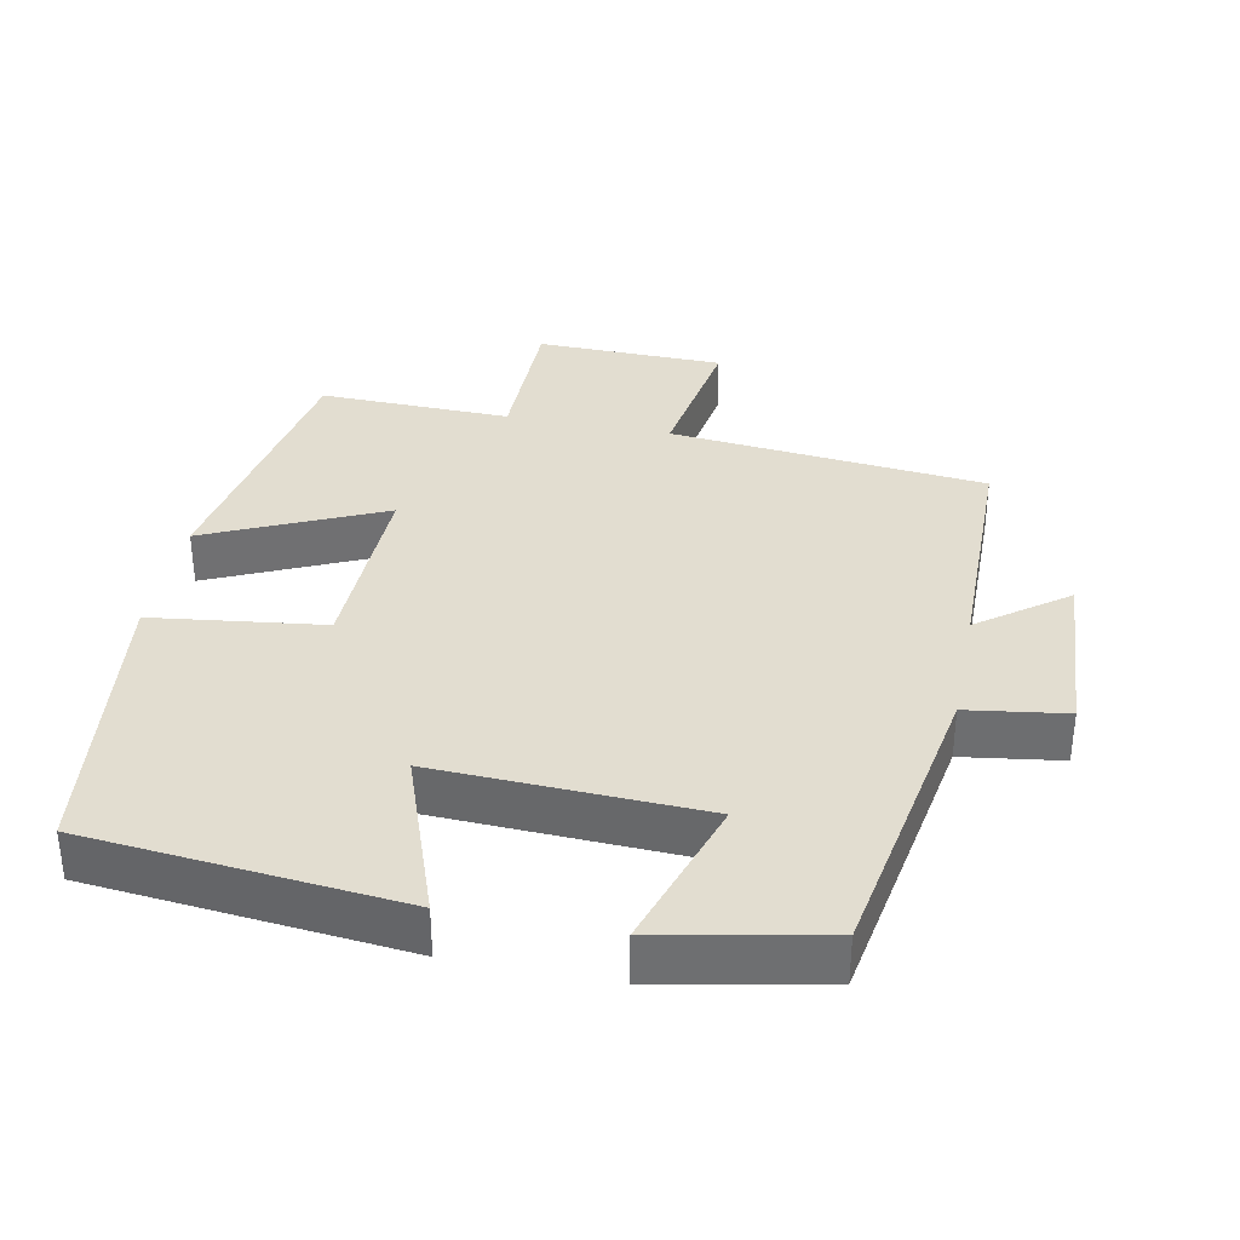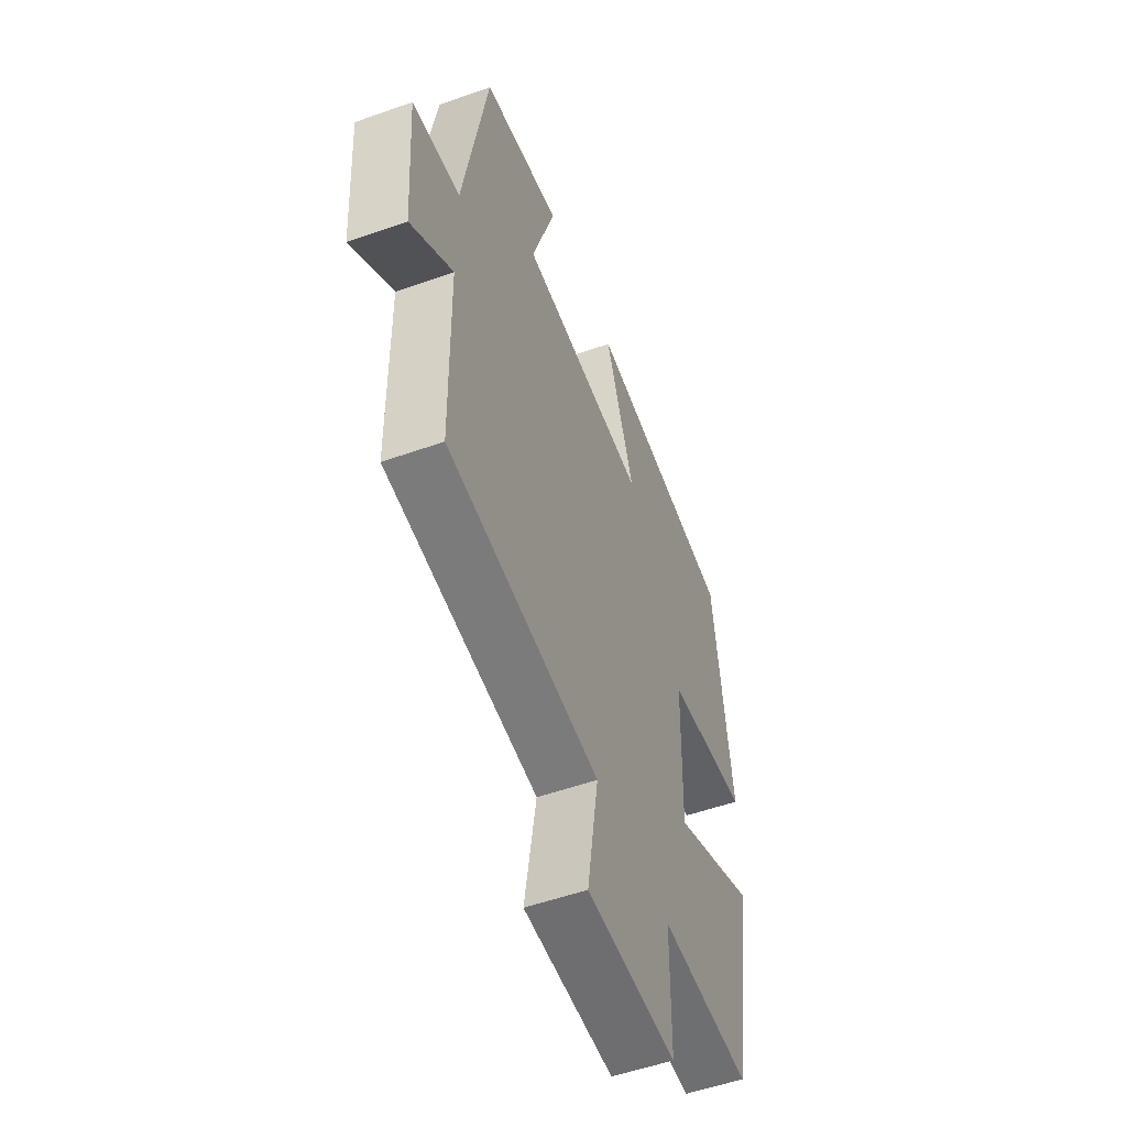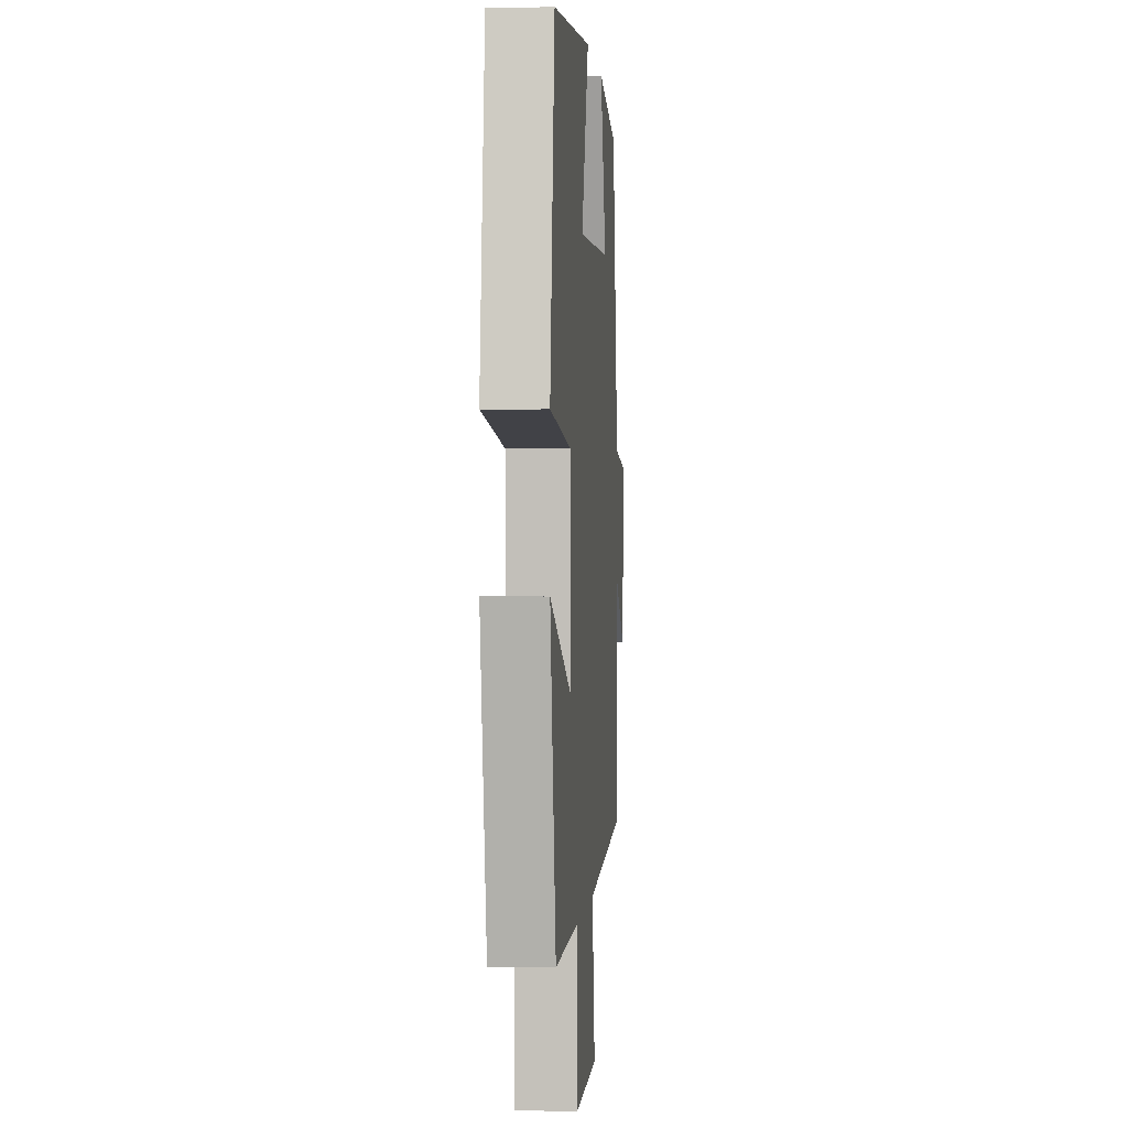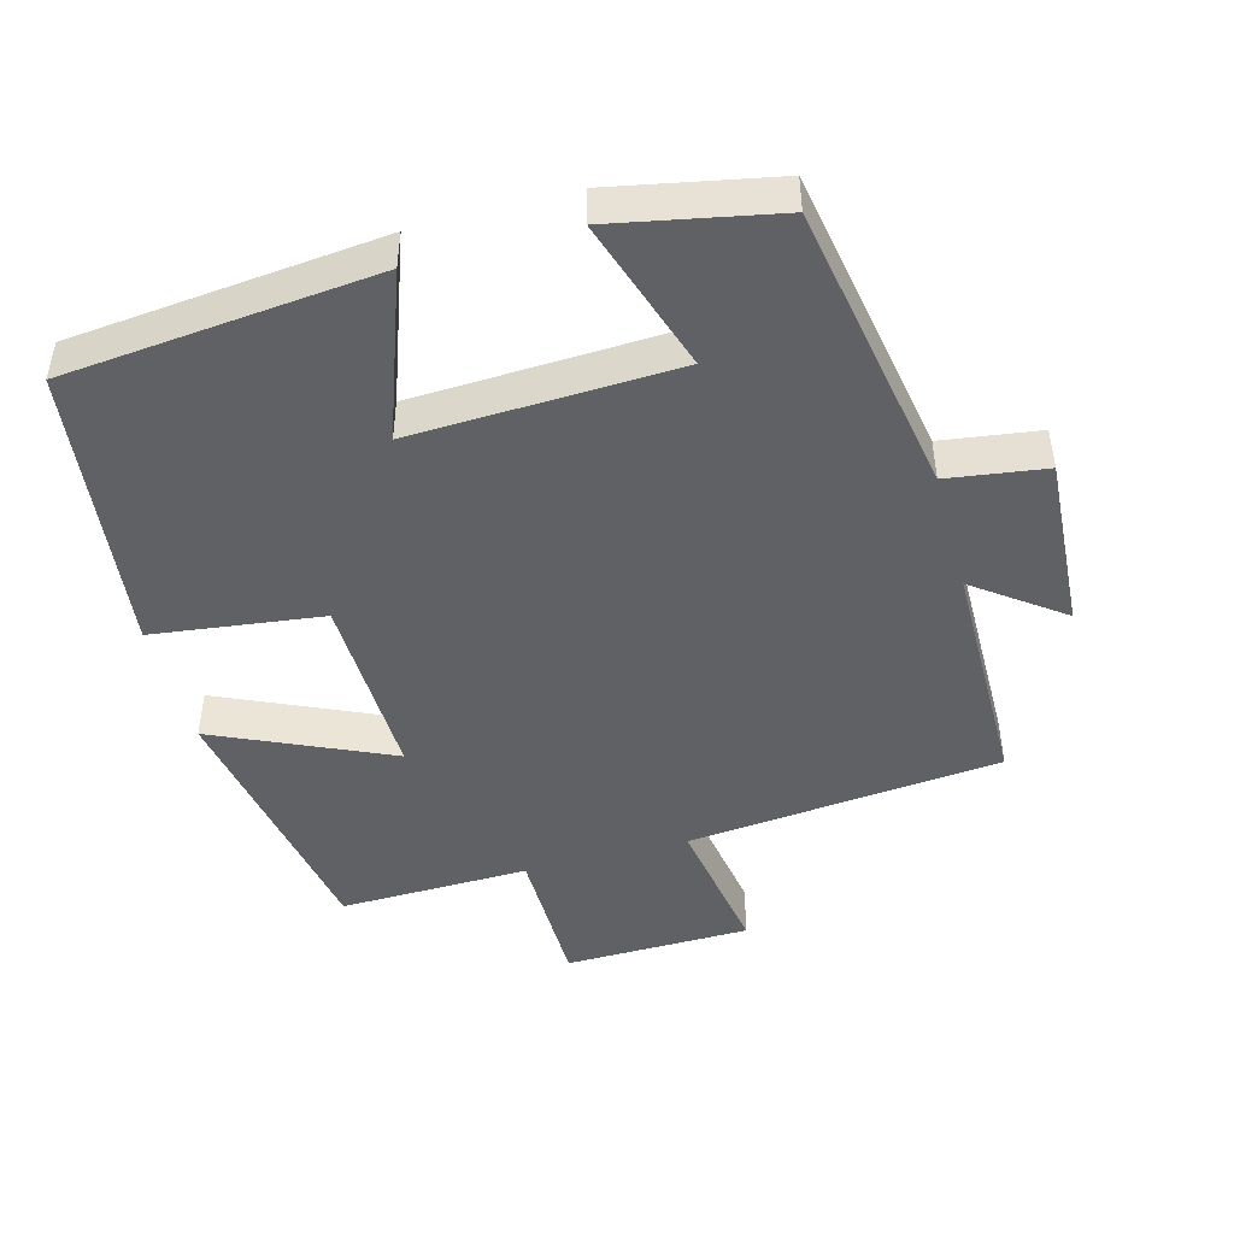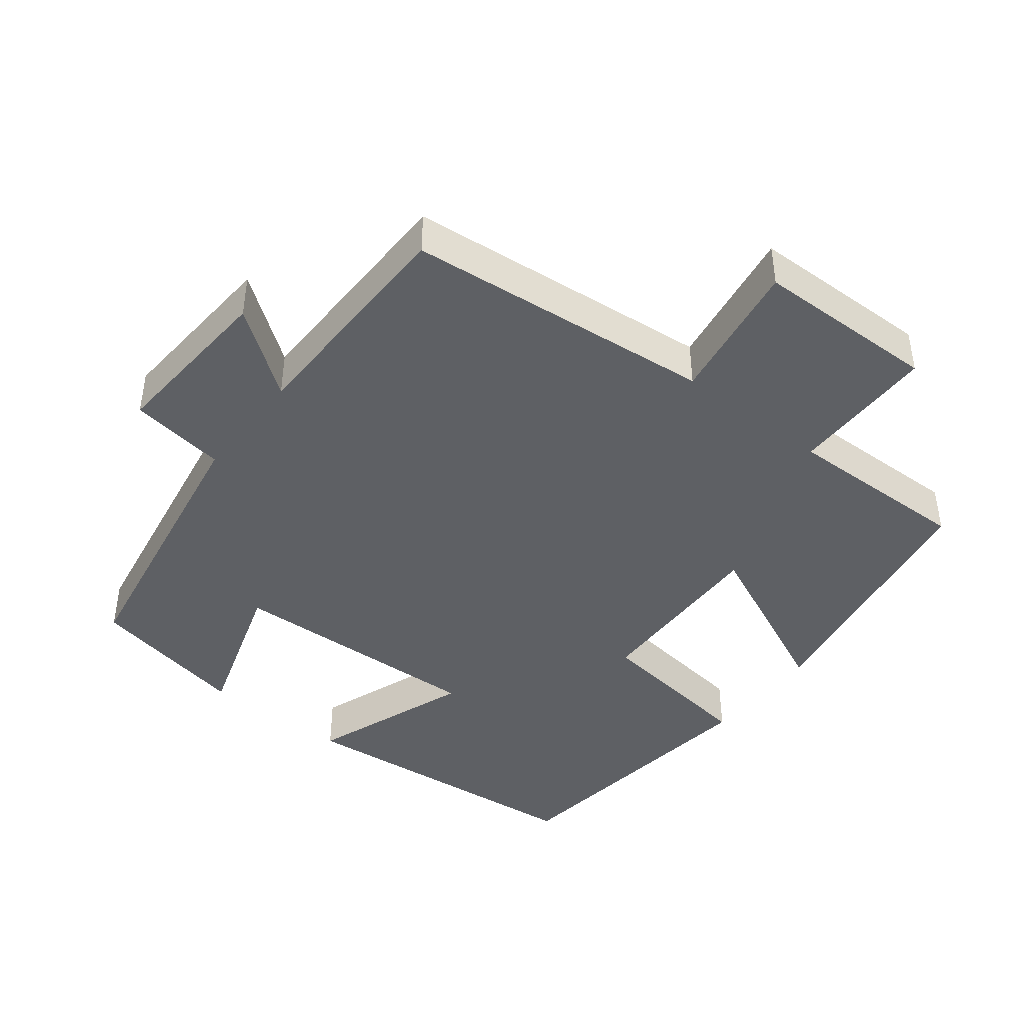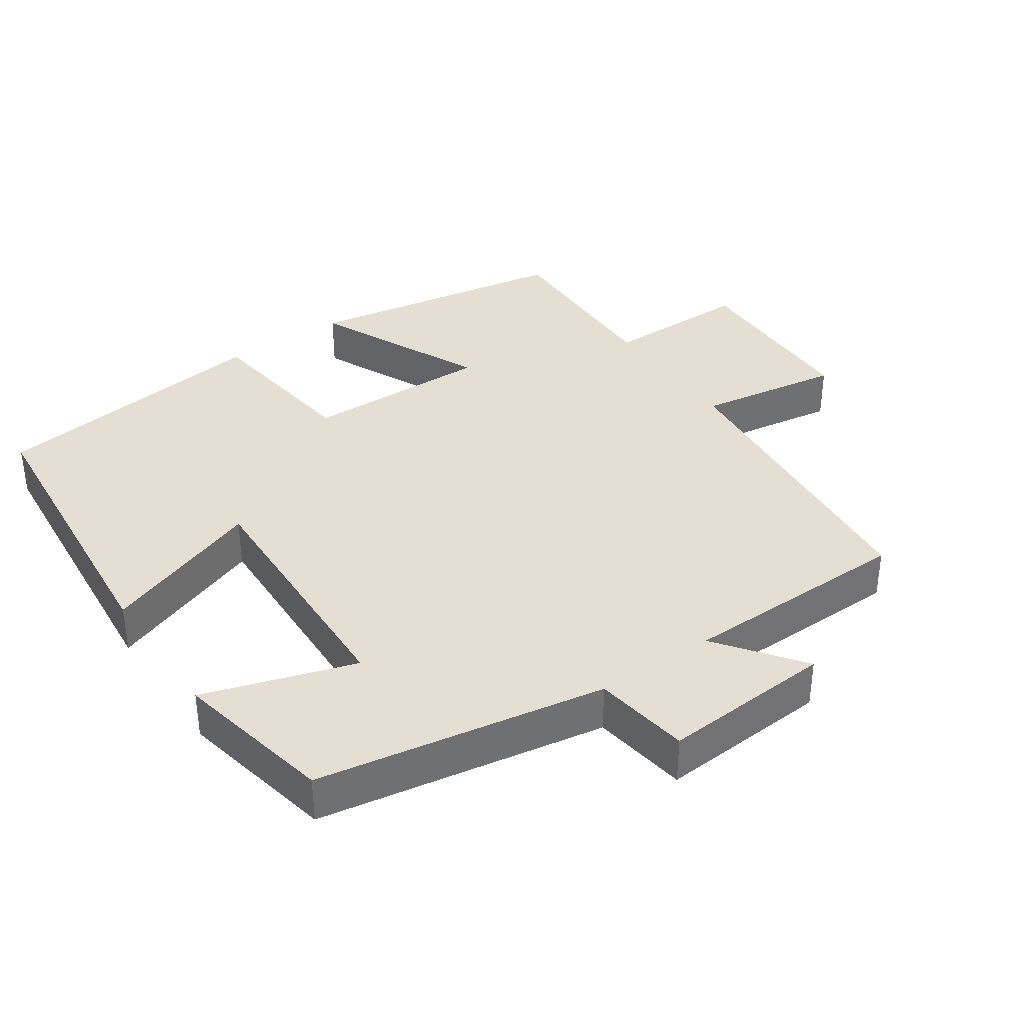
<metadata>
{"format":"obj","ext":"obj","renderer":"f3d","projection":"perspective","resolution":1024,"background":"white","views":[{"elev":35.4,"azim":11.4,"up":"+Y"},{"elev":-53.6,"azim":110.7,"up":"+Z"},{"elev":0.7,"azim":-85.1,"up":"+Z"},{"elev":-46.4,"azim":15.4,"up":"+Y"},{"elev":-43.0,"azim":142.0,"up":"+Y"},{"elev":37.0,"azim":55.4,"up":"+Y"}]}
</metadata>
<code>
v 0.496 0.07 -0.458
v 0.058 0.07 -0.5
v 0.091 0.07 -0.704
v -0.169 0.07 -0.708
v -0.17 0.07 -0.5
v -0.435 0.07 -0.505
v -0.5 0.07 -0.129
v -0.257 0.07 -0.24
v -0.263 0.07 0.024
v -0.5 0.07 0.055
v -0.449 0.07 0.459
v -0.015 0.07 0.5
v -0.098 0.07 0.271
v 0.27 0.07 0.285
v 0.201 0.07 0.5
v 0.429 0.07 0.454
v 0.5 0.07 0.044
v 0.637 0.07 0.024
v 0.621 0.07 -0.22
v 0.5 0.07 -0.13
v 0.496 0 -0.458
v 0.058 0 -0.5
v 0.091 0 -0.704
v -0.169 0 -0.708
v -0.17 0 -0.5
v -0.435 0 -0.505
v -0.5 0 -0.129
v -0.257 0 -0.24
v -0.263 0 0.024
v -0.5 0 0.055
v -0.449 0 0.459
v -0.015 0 0.5
v -0.098 0 0.271
v 0.27 0 0.285
v 0.201 0 0.5
v 0.429 0 0.454
v 0.5 0 0.044
v 0.637 0 0.024
v 0.621 0 -0.22
v 0.5 0 -0.13
f 17 18 19 20
f 16 17 20
f 15 16 20
f 14 15 20
f 20 1 2
f 14 20 2
f 13 14 2
f 11 12 13
f 10 11 13
f 9 10 13
f 13 2 3
f 9 13 3
f 8 9 3
f 5 6 7 8
f 5 8 3
f 3 4 5
f 40 39 38 37
f 40 37 36
f 40 36 35
f 40 35 34
f 22 21 40
f 22 40 34
f 22 34 33
f 33 32 31
f 33 31 30
f 33 30 29
f 23 22 33
f 23 33 29
f 23 29 28
f 28 27 26 25
f 23 28 25
f 25 24 23
f 1 21 22 2
f 2 22 23 3
f 3 23 24 4
f 4 24 25 5
f 5 25 26 6
f 6 26 27 7
f 7 27 28 8
f 8 28 29 9
f 9 29 30 10
f 10 30 31 11
f 11 31 32 12
f 12 32 33 13
f 13 33 34 14
f 14 34 35 15
f 15 35 36 16
f 16 36 37 17
f 17 37 38 18
f 18 38 39 19
f 19 39 40 20
f 20 40 21 1

</code>
